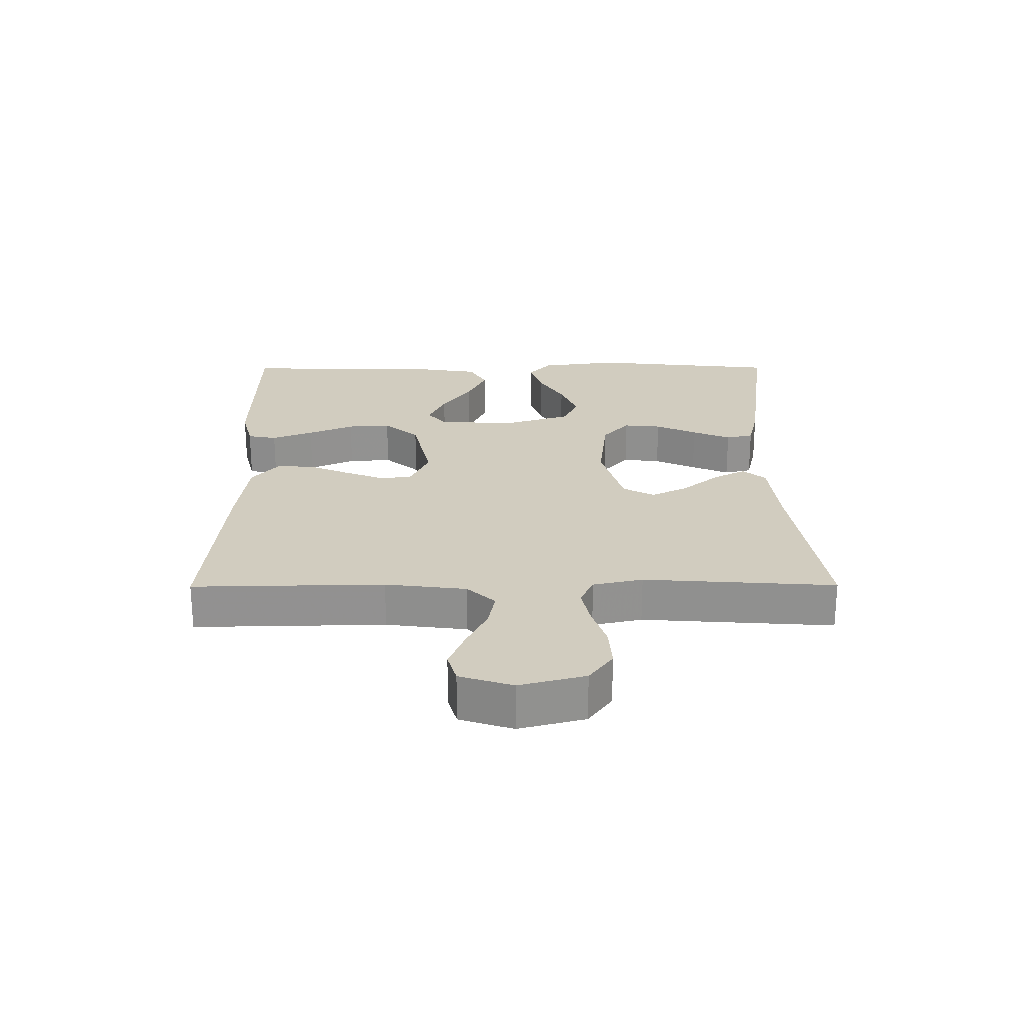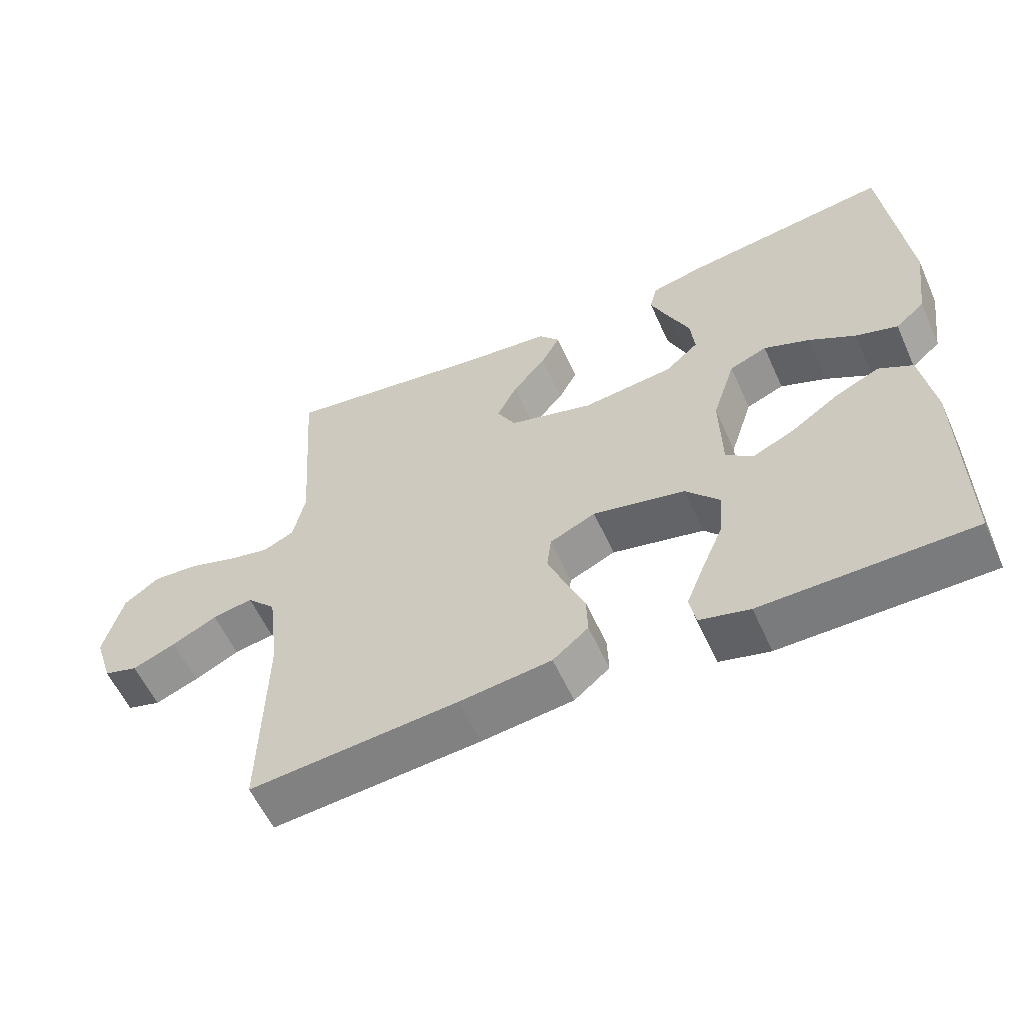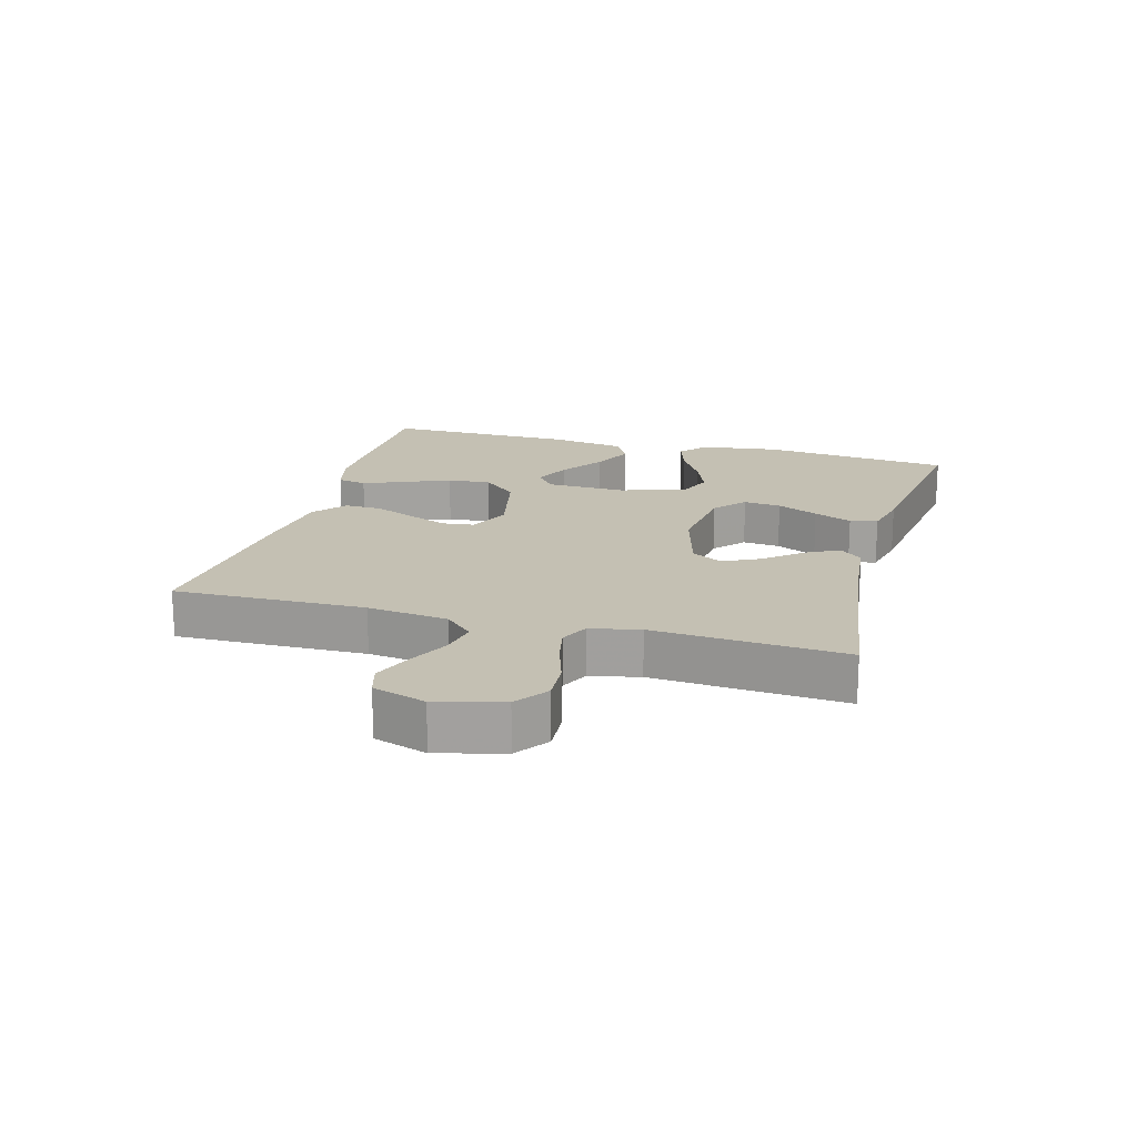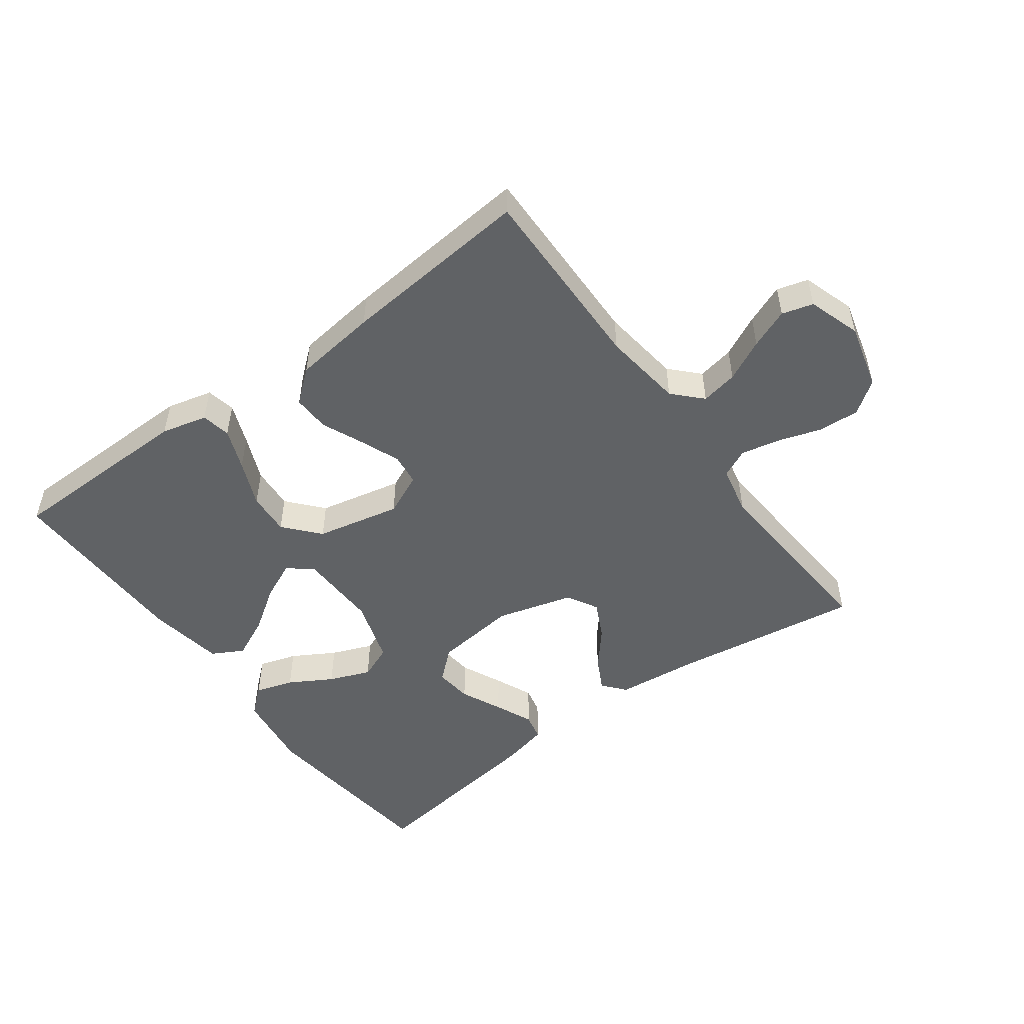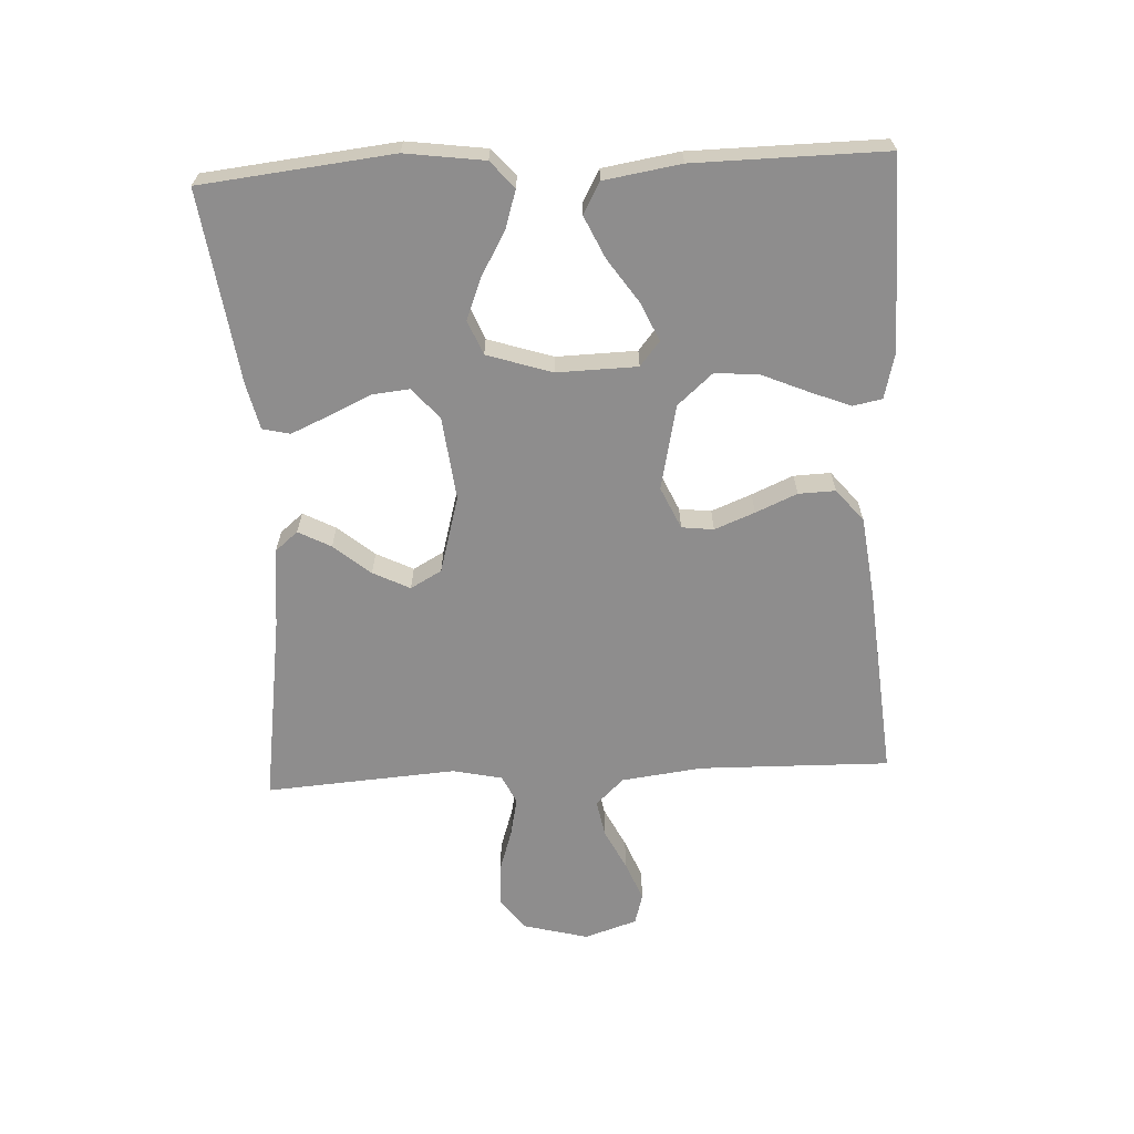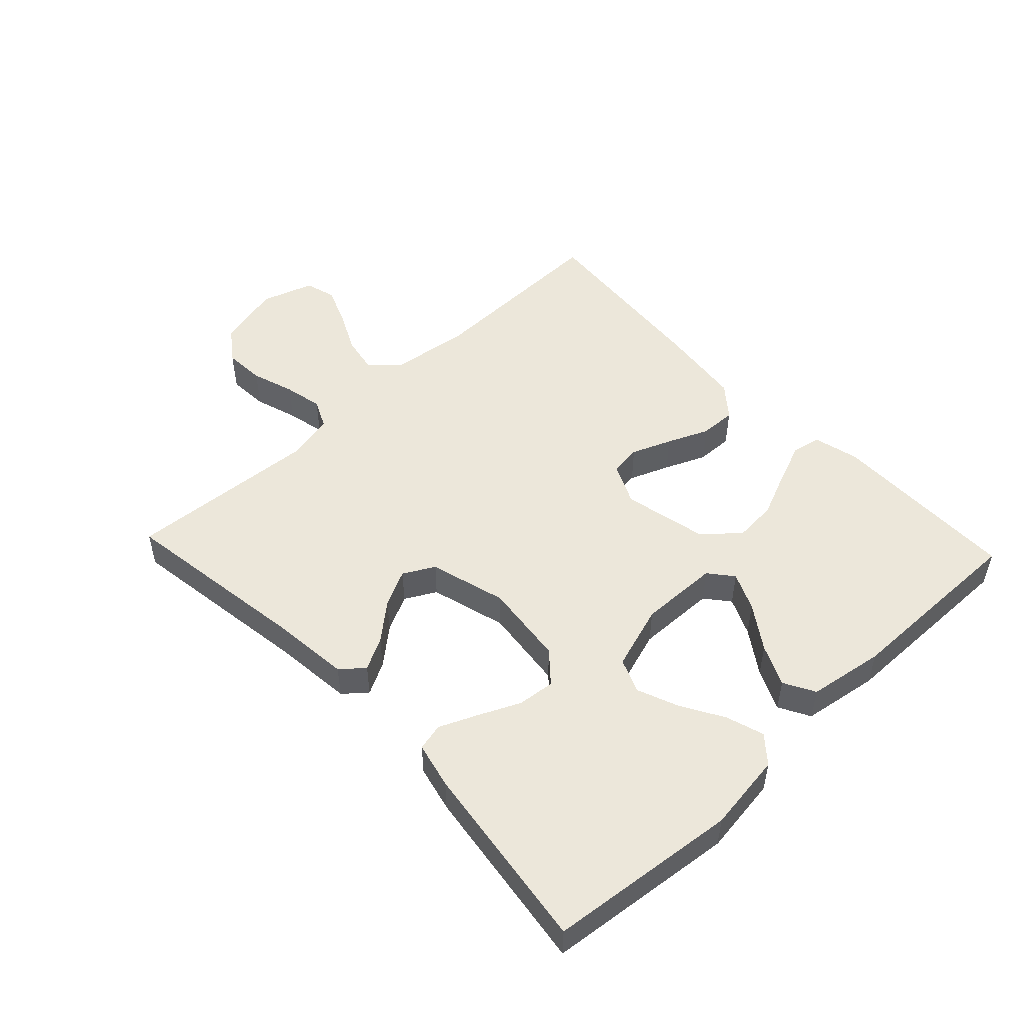
<metadata>
{"format":"obj","ext":"obj","renderer":"f3d","projection":"perspective","resolution":1024,"background":"white","views":[{"elev":24.0,"azim":-90.3,"up":"+Y"},{"elev":-58.1,"azim":24.2,"up":"+Z"},{"elev":18.0,"azim":-74.5,"up":"+Y"},{"elev":-50.5,"azim":-143.5,"up":"+Y"},{"elev":-64.7,"azim":92.9,"up":"+Y"},{"elev":50.6,"azim":46.7,"up":"+Y"}]}
</metadata>
<code>
v 0.5 0.07 -0.5
v 0.2 0.07 -0.503
v 0.128 0.07 -0.485
v 0.119 0.07 -0.439
v 0.145 0.07 -0.374
v 0.176 0.07 -0.302
v 0.181 0.07 -0.234
v 0.133 0.07 -0.179
v 0 0.07 -0.15
v -0.066 0.07 -0.18
v -0.072 0.07 -0.23
v -0.047 0.07 -0.293
v -0.019 0.07 -0.358
v -0.017 0.07 -0.416
v -0.068 0.07 -0.458
v -0.2 0.07 -0.474
v -0.5 0.07 -0.5
v -0.494 0.07 -0.2
v -0.51 0.07 -0.073
v -0.552 0.07 -0.029
v -0.61 0.07 -0.04
v -0.675 0.07 -0.072
v -0.737 0.07 -0.097
v -0.786 0.07 -0.083
v -0.813 0.07 0
v -0.786 0.07 0.103
v -0.735 0.07 0.14
v -0.67 0.07 0.136
v -0.602 0.07 0.114
v -0.541 0.07 0.101
v -0.496 0.07 0.122
v -0.479 0.07 0.2
v -0.5 0.07 0.5
v -0.2 0.07 0.456
v -0.074 0.07 0.443
v -0.044 0.07 0.407
v -0.071 0.07 0.356
v -0.119 0.07 0.299
v -0.148 0.07 0.241
v -0.121 0.07 0.192
v 0 0.07 0.158
v 0.131 0.07 0.173
v 0.179 0.07 0.215
v 0.173 0.07 0.274
v 0.143 0.07 0.339
v 0.117 0.07 0.399
v 0.127 0.07 0.442
v 0.2 0.07 0.459
v 0.5 0.07 0.5
v 0.532 0.07 0.2
v 0.515 0.07 0.076
v 0.473 0.07 0.04
v 0.413 0.07 0.059
v 0.346 0.07 0.098
v 0.281 0.07 0.124
v 0.227 0.07 0.102
v 0.194 0.07 0
v 0.197 0.07 -0.126
v 0.235 0.07 -0.157
v 0.295 0.07 -0.13
v 0.364 0.07 -0.083
v 0.429 0.07 -0.053
v 0.478 0.07 -0.08
v 0.497 0.07 -0.2
v 0.5 0 -0.5
v 0.2 0 -0.503
v 0.128 0 -0.485
v 0.119 0 -0.439
v 0.145 0 -0.374
v 0.176 0 -0.302
v 0.181 0 -0.234
v 0.133 0 -0.179
v 0 0 -0.15
v -0.066 0 -0.18
v -0.072 0 -0.23
v -0.047 0 -0.293
v -0.019 0 -0.358
v -0.017 0 -0.416
v -0.068 0 -0.458
v -0.2 0 -0.474
v -0.5 0 -0.5
v -0.494 0 -0.2
v -0.51 0 -0.073
v -0.552 0 -0.029
v -0.61 0 -0.04
v -0.675 0 -0.072
v -0.737 0 -0.097
v -0.786 0 -0.083
v -0.813 0 0
v -0.786 0 0.103
v -0.735 0 0.14
v -0.67 0 0.136
v -0.602 0 0.114
v -0.541 0 0.101
v -0.496 0 0.122
v -0.479 0 0.2
v -0.5 0 0.5
v -0.2 0 0.456
v -0.074 0 0.443
v -0.044 0 0.407
v -0.071 0 0.356
v -0.119 0 0.299
v -0.148 0 0.241
v -0.121 0 0.192
v 0 0 0.158
v 0.131 0 0.173
v 0.179 0 0.215
v 0.173 0 0.274
v 0.143 0 0.339
v 0.117 0 0.399
v 0.127 0 0.442
v 0.2 0 0.459
v 0.5 0 0.5
v 0.532 0 0.2
v 0.515 0 0.076
v 0.473 0 0.04
v 0.413 0 0.059
v 0.346 0 0.098
v 0.281 0 0.124
v 0.227 0 0.102
v 0.194 0 0
v 0.197 0 -0.126
v 0.235 0 -0.157
v 0.295 0 -0.13
v 0.364 0 -0.083
v 0.429 0 -0.053
v 0.478 0 -0.08
v 0.497 0 -0.2
f 60 61 62 63
f 59 60 63 64
f 51 52 53 54
f 51 54 55
f 50 51 55
f 49 50 55
f 48 49 55 56
f 44 45 46 47
f 44 47 48 56
f 35 36 37 38
f 34 35 38 39
f 32 33 34 39
f 31 32 39 40
f 26 27 28 29
f 26 29 30
f 25 26 30
f 24 25 30
f 21 22 23 24
f 21 24 30 31
f 15 16 17 18
f 15 18 19
f 12 13 14 15
f 11 12 15 19
f 10 11 19 20
f 3 4 5 6
f 1 2 3 6
f 59 64 1 6
f 58 59 6 7
f 57 58 7 8
f 56 57 8 9
f 43 44 56
f 42 43 56 9
f 41 42 9 10
f 40 41 10 20
f 20 21 31 40
f 127 126 125 124
f 128 127 124 123
f 118 117 116 115
f 119 118 115
f 119 115 114
f 119 114 113
f 120 119 113 112
f 111 110 109 108
f 120 112 111 108
f 102 101 100 99
f 103 102 99 98
f 103 98 97 96
f 104 103 96 95
f 93 92 91 90
f 94 93 90
f 94 90 89
f 94 89 88
f 88 87 86 85
f 95 94 88 85
f 82 81 80 79
f 83 82 79
f 79 78 77 76
f 83 79 76 75
f 84 83 75 74
f 70 69 68 67
f 70 67 66 65
f 70 65 128 123
f 71 70 123 122
f 72 71 122 121
f 73 72 121 120
f 120 108 107
f 73 120 107 106
f 74 73 106 105
f 84 74 105 104
f 104 95 85 84
f 1 65 66 2
f 2 66 67 3
f 3 67 68 4
f 4 68 69 5
f 5 69 70 6
f 6 70 71 7
f 7 71 72 8
f 8 72 73 9
f 9 73 74 10
f 10 74 75 11
f 11 75 76 12
f 12 76 77 13
f 13 77 78 14
f 14 78 79 15
f 15 79 80 16
f 16 80 81 17
f 17 81 82 18
f 18 82 83 19
f 19 83 84 20
f 20 84 85 21
f 21 85 86 22
f 22 86 87 23
f 23 87 88 24
f 24 88 89 25
f 25 89 90 26
f 26 90 91 27
f 27 91 92 28
f 28 92 93 29
f 29 93 94 30
f 30 94 95 31
f 31 95 96 32
f 32 96 97 33
f 33 97 98 34
f 34 98 99 35
f 35 99 100 36
f 36 100 101 37
f 37 101 102 38
f 38 102 103 39
f 39 103 104 40
f 40 104 105 41
f 41 105 106 42
f 42 106 107 43
f 43 107 108 44
f 44 108 109 45
f 45 109 110 46
f 46 110 111 47
f 47 111 112 48
f 48 112 113 49
f 49 113 114 50
f 50 114 115 51
f 51 115 116 52
f 52 116 117 53
f 53 117 118 54
f 54 118 119 55
f 55 119 120 56
f 56 120 121 57
f 57 121 122 58
f 58 122 123 59
f 59 123 124 60
f 60 124 125 61
f 61 125 126 62
f 62 126 127 63
f 63 127 128 64
f 64 128 65 1

</code>
